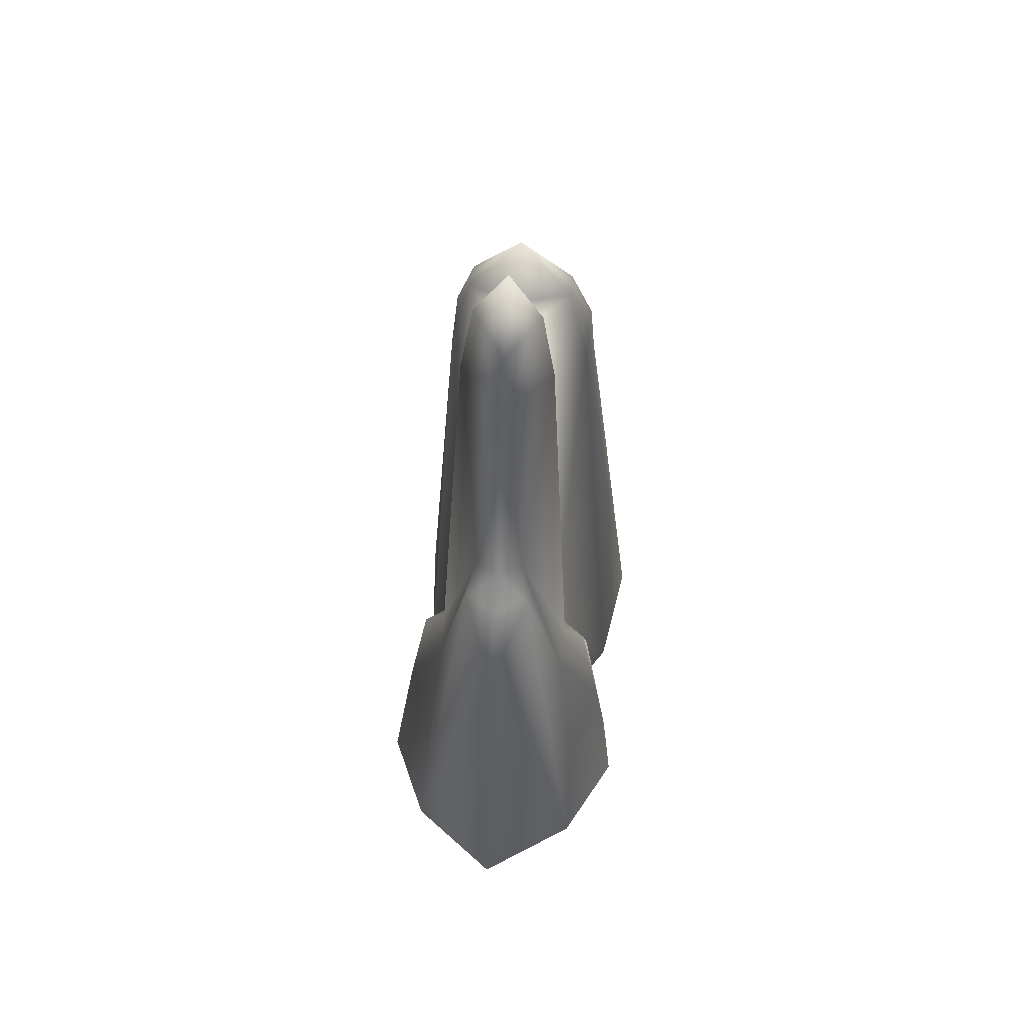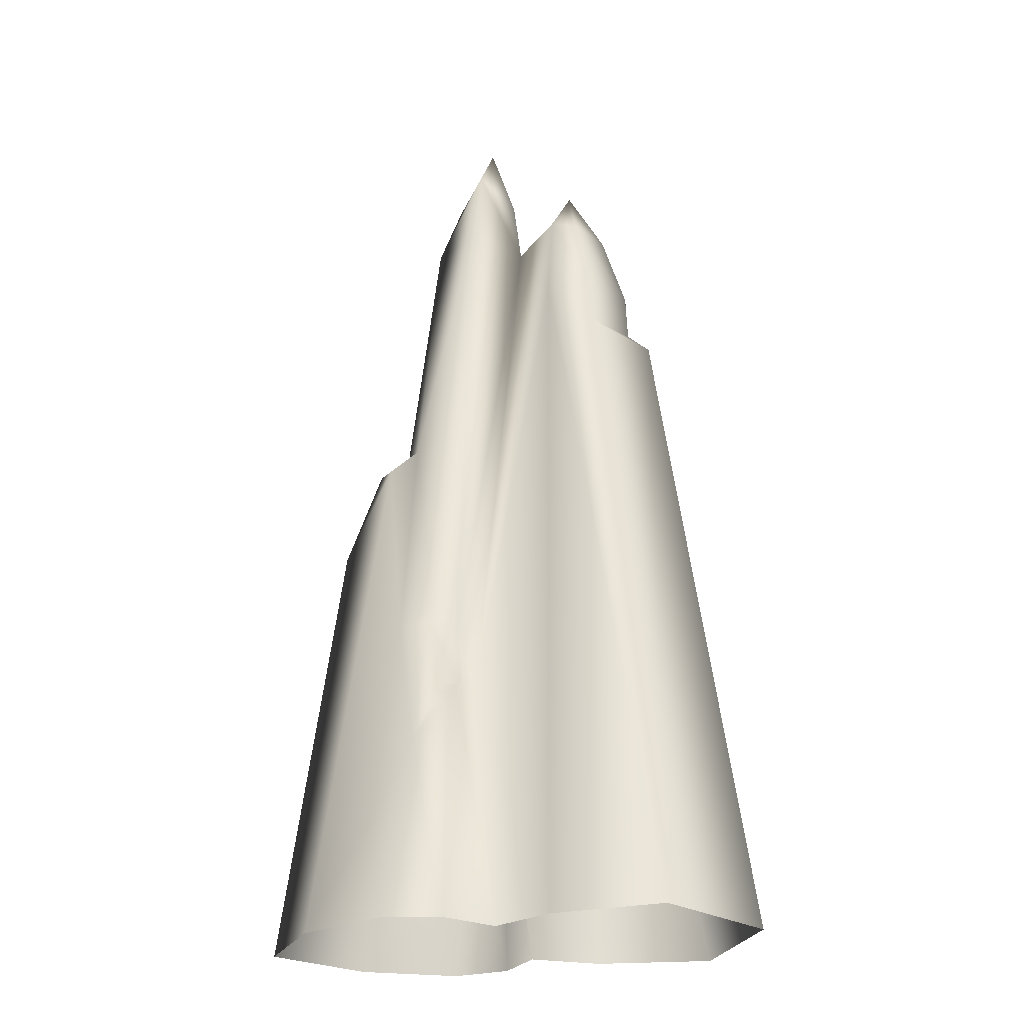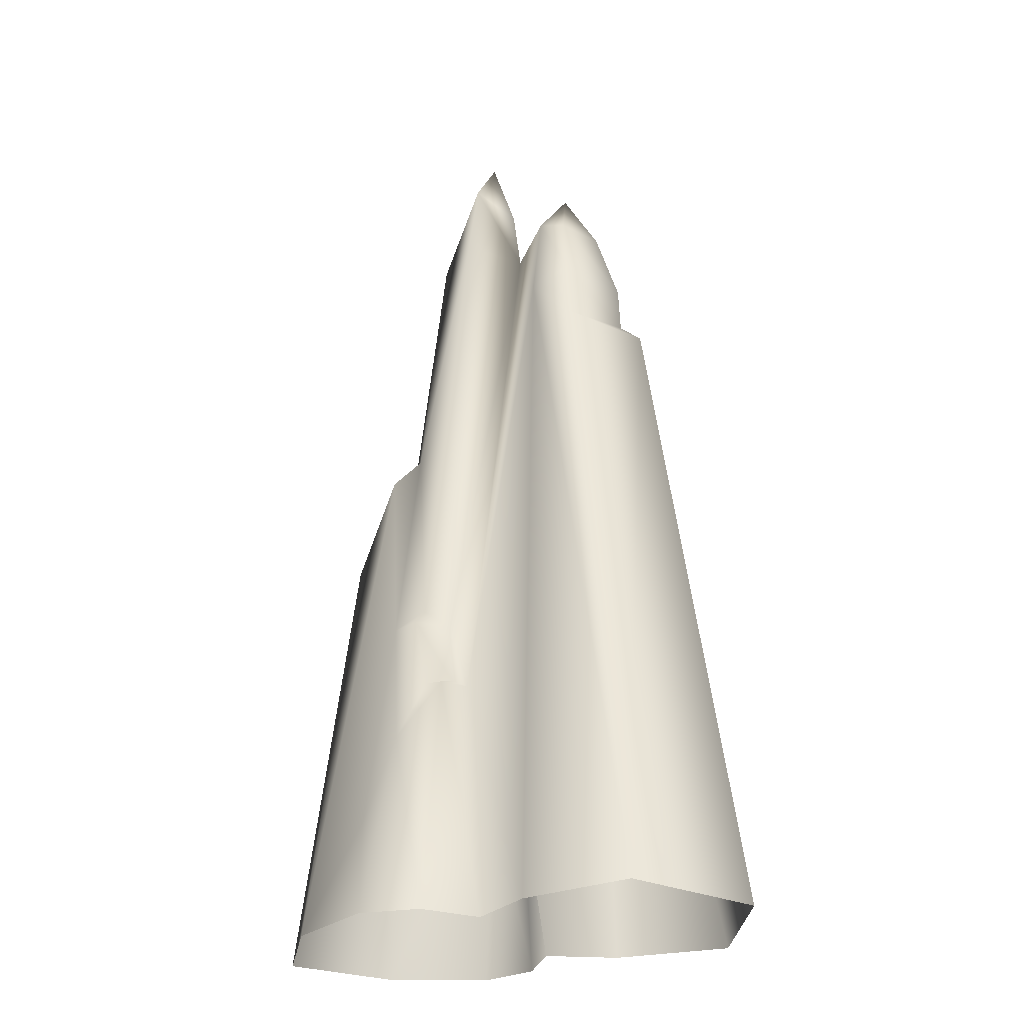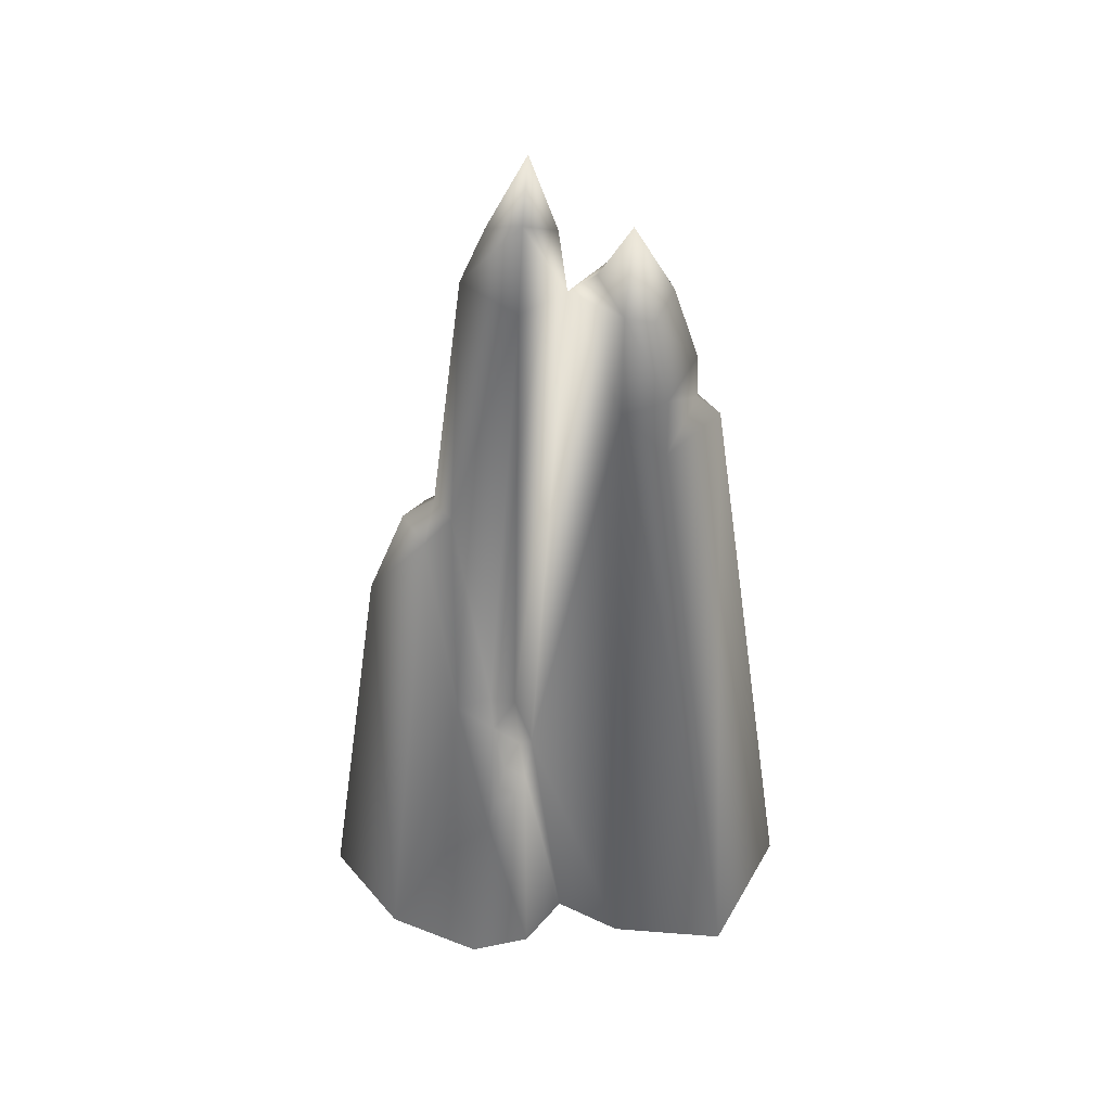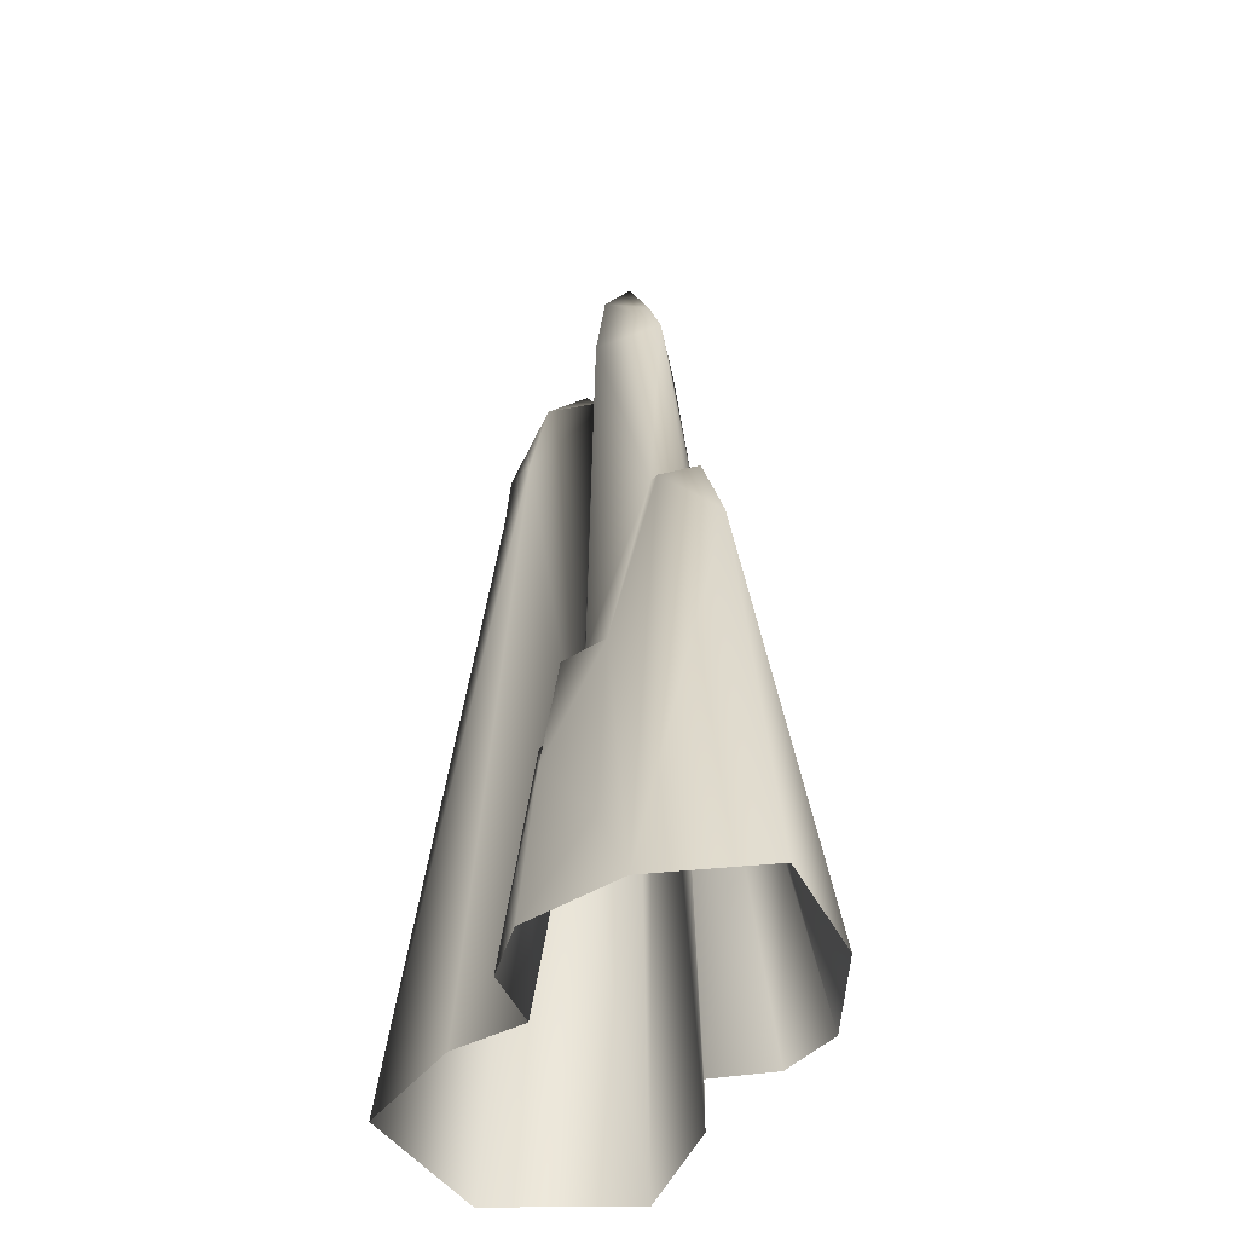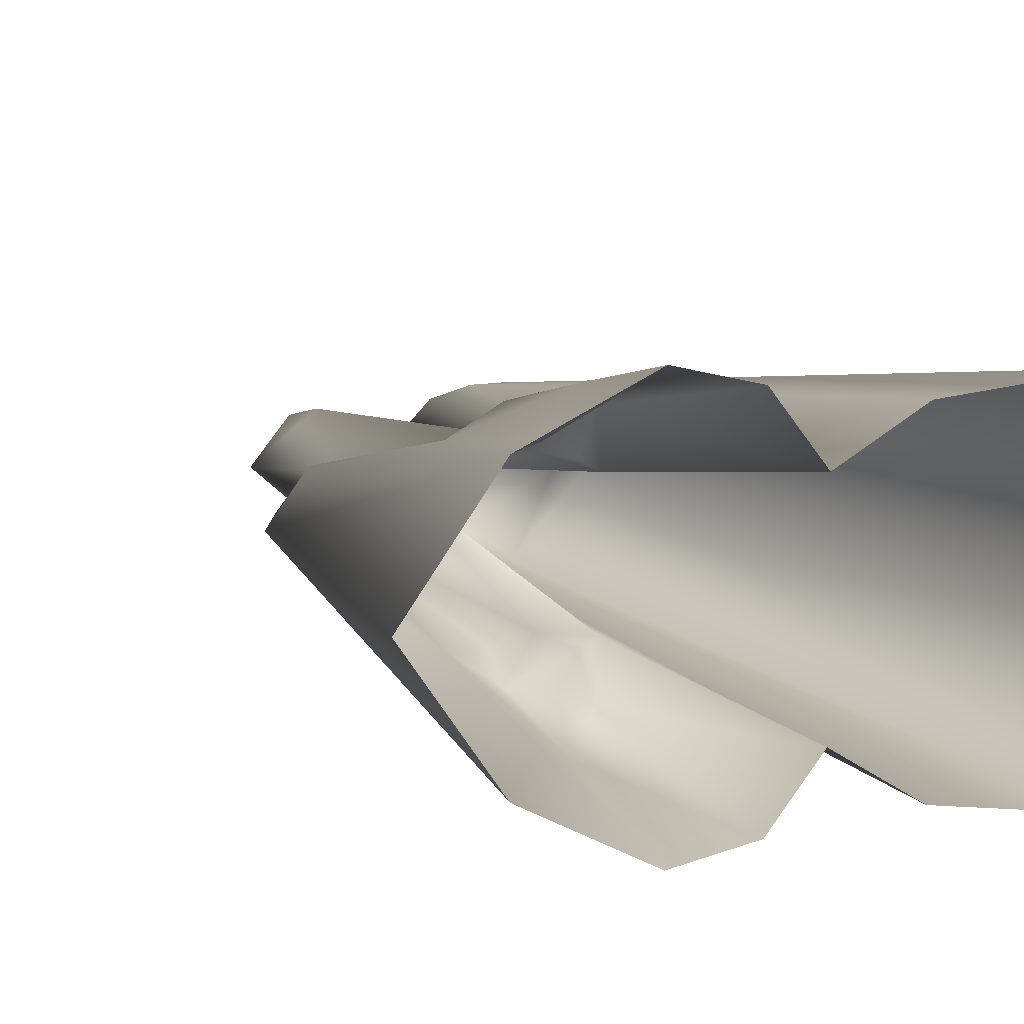
<metadata>
{"format":"obj","ext":"obj","renderer":"f3d","projection":"perspective","resolution":1024,"background":"white","views":[{"elev":61.1,"azim":-82.8,"up":"+Y"},{"elev":-25.1,"azim":14.0,"up":"+Y"},{"elev":-28.0,"azim":25.3,"up":"+Y"},{"elev":43.4,"azim":-1.7,"up":"+Y"},{"elev":-46.1,"azim":-118.6,"up":"+Y"},{"elev":7.0,"azim":-21.2,"up":"+Z"}]}
</metadata>
<code>
g fcbg_common_crystal_20
v 1.96 8.141 -4.292e-06
v 2.226 -0.0257 -1.589
v 3.118 -0.0257 -4.292e-06
v 1.252 8.275 -0.9036
v 1.678 8.392 -4.292e-06
v 0.7287 8.84 -0.8455
v 0.8034 -0.0257 -1.414
v 1.25 9.027 -0.8471
v 1.651 8.996 -4.292e-06
v 1.086 9.947 -0.598
v 1.345 9.971 -4.292e-06
v 0.8663 10.82 -4.292e-06
v 0.7445 10.03 -0.6133
v 0.4692 10.18 -4.292e-06
v 0.1347 9.961 -4.292e-06
v -0.3352 3.11 -0.6403
v 0.02785 -0.0257 -0.9493
v -0.434 2.999 -1.161
v -0.45 -0.0257 -1.551
v -0.9264 2.248 -1.4
v -1.185 -0.0257 -1.706
v -1.541 1.333 -1.082
v -2.3 -0.0257 -1.154
v -1.289 3.999 -0.8382
v -0.4978 3.181 -0.7462
v -0.6986 3.06 -1.057
v -0.8277 3.906 -1.139
v -0.5472 3.951 -0.7203
v -0.8586 4.181 -0.8643
v -0.4234 10.06 -0.5548
v -1.275 6.8 -0.2916
v -1.076 10.12 -4.292e-06
v -0.3677 11.13 -0.4005
v 0.03277 10.79 -4.292e-06
v -0.2925 11.77 -4.292e-06
v -1.619 6.487 -0.4004
v -0.7752 10.83 -4.292e-06
v -0.3677 11.13 0.4005
v 0.03277 10.79 -4.292e-06
v 0.1347 9.961 -4.292e-06
v -1.489 6.844 -4.292e-06
v -2.344 5.401 -4.292e-06
v -3.118 -0.0257 -4.292e-06
v -2.3 -0.0257 1.154
v -0.4234 10.06 0.5548
v -1.882 6.6 -4.292e-06
v -1.619 6.487 0.4004
v -1.275 6.8 0.2916
v -1.289 3.999 0.8382
v -0.8586 4.181 0.8643
v -0.5472 3.951 0.7203
v -1.541 1.333 1.082
v -1.185 -0.0257 1.706
v -0.9264 2.248 1.4
v -0.45 -0.0257 1.551
v -0.8277 3.906 1.139
v -0.434 2.999 1.161
v 0.02785 -0.0257 0.9493
v -0.6986 3.06 1.057
v -0.4978 3.181 0.7462
v -0.3352 3.11 0.6403
v 0.8034 -0.0257 1.414
v 0.7287 8.84 0.8455
v 2.226 -0.0257 1.589
v 0.7445 10.03 0.6133
v 0.4692 10.18 -4.292e-06
v 0.8663 10.82 -4.292e-06
v 1.086 9.947 0.598
v 1.345 9.971 -4.292e-06
v 1.651 8.996 -4.292e-06
v 1.25 9.027 0.8472
v 1.678 8.392 -4.292e-06
v 1.252 8.275 0.9036
v 1.96 8.141 -4.292e-06
v 3.118 -0.0257 -4.292e-06
g fcbg_common_crystal_20_0
f 3 2 1
f 2 4 1
f 4 5 1
f 2 6 4
f 7 6 2
f 8 5 4
f 4 6 8
f 9 5 8
f 9 8 10
f 11 9 10
f 10 12 11
f 10 8 13
f 10 13 12
f 8 6 13
f 13 14 12
f 14 13 15
f 13 6 15
f 16 6 7
f 16 15 6
f 17 16 7
f 18 16 17
f 19 18 17
f 20 18 19
f 21 20 19
f 21 22 20
f 23 22 21
f 20 22 24
f 22 23 24
f 25 16 18
f 26 18 20
f 26 25 18
f 27 26 20
f 25 26 27
f 27 20 24
f 25 28 16
f 28 25 27
f 16 28 15
f 28 27 29
f 29 27 24
f 28 30 15
f 29 30 28
f 29 24 31
f 29 31 30
f 31 32 30
f 33 15 30
f 33 30 32
f 34 15 33
f 33 35 34
f 31 24 36
f 24 23 36
f 33 37 35
f 37 33 32
f 37 38 35
f 38 37 32
f 35 38 39
f 40 39 38
f 41 31 36
f 31 41 32
f 42 36 23
f 43 42 23
f 42 43 44
f 45 38 32
f 40 38 45
f 46 36 42
f 46 41 36
f 47 46 42
f 41 46 47
f 47 42 44
f 41 48 32
f 48 41 47
f 32 48 45
f 44 49 47
f 49 48 47
f 48 50 45
f 49 50 48
f 45 50 51
f 45 51 40
f 44 52 49
f 52 44 53
f 52 53 54
f 52 54 49
f 54 53 55
f 56 50 49
f 56 51 50
f 54 56 49
f 57 54 55
f 57 55 58
f 59 56 54
f 57 59 54
f 59 60 56
f 60 51 56
f 60 59 57
f 61 57 58
f 61 60 57
f 51 60 61
f 51 61 40
f 58 62 61
f 62 63 61
f 40 61 63
f 63 62 64
f 63 65 40
f 65 66 40
f 66 65 67
f 65 68 67
f 67 68 69
f 70 69 68
f 71 68 65
f 71 70 68
f 63 71 65
f 72 70 71
f 63 73 71
f 72 71 73
f 63 64 73
f 72 73 74
f 73 64 74
f 64 75 74

</code>
